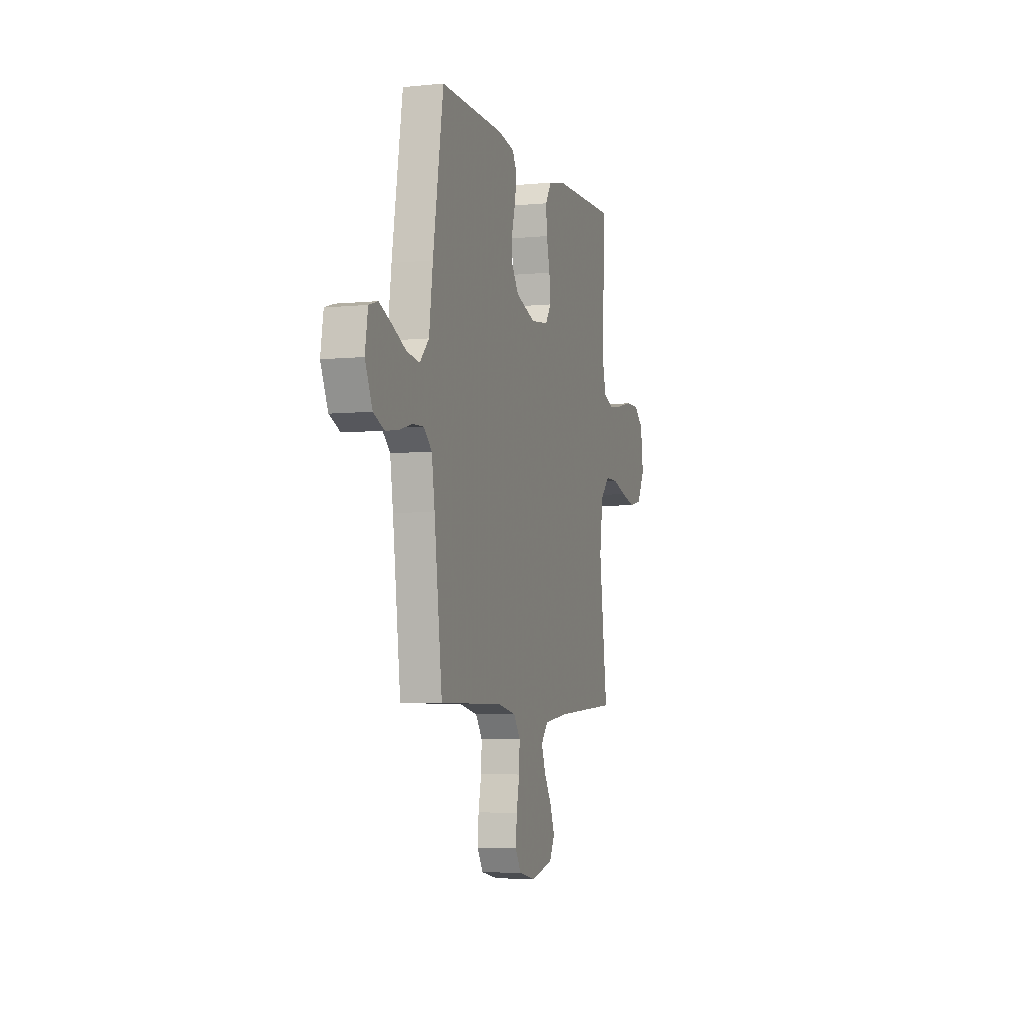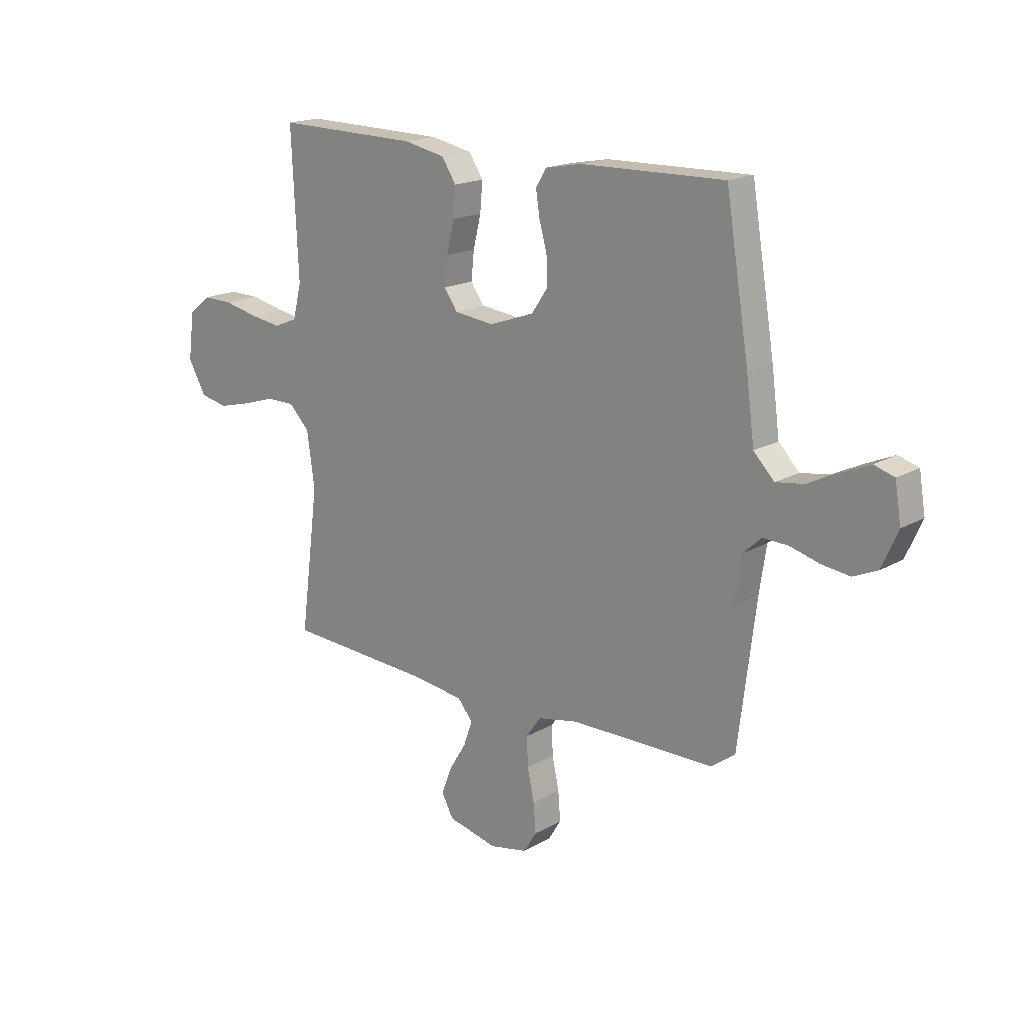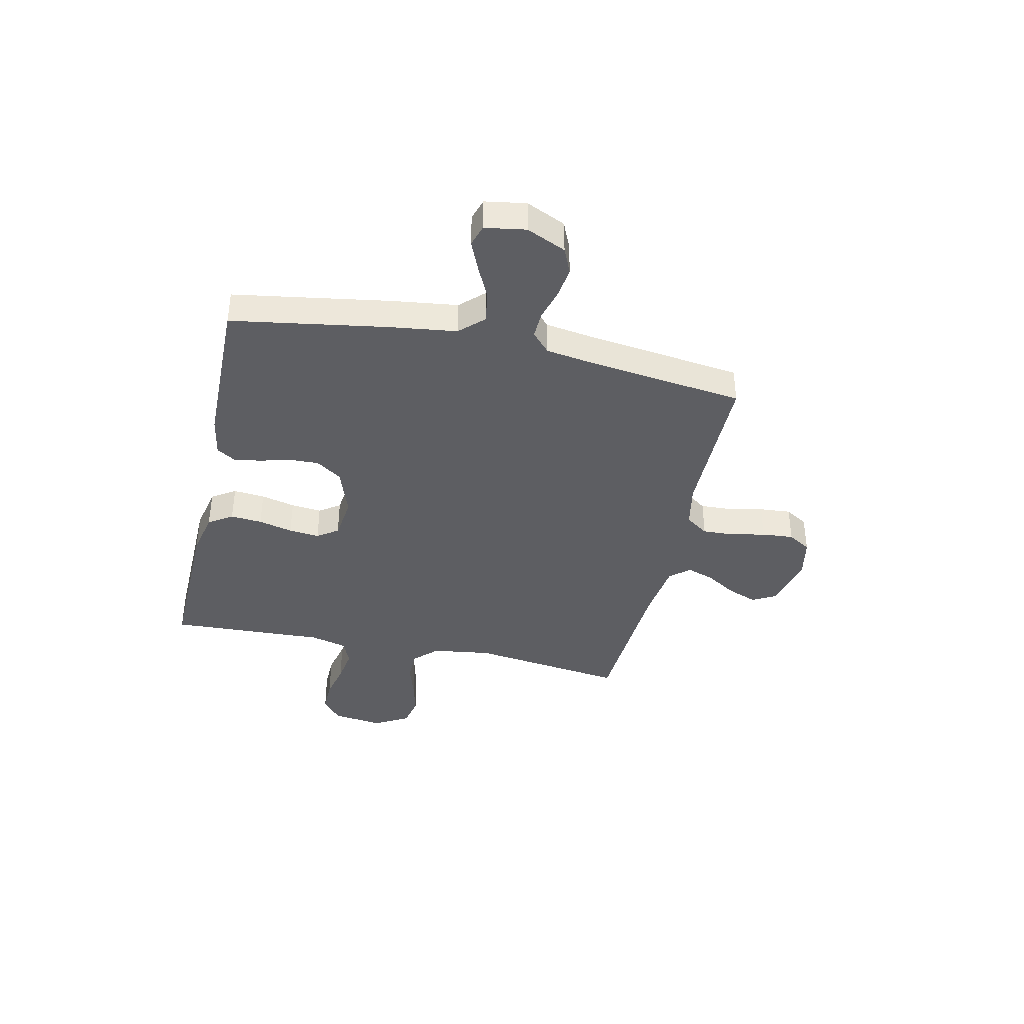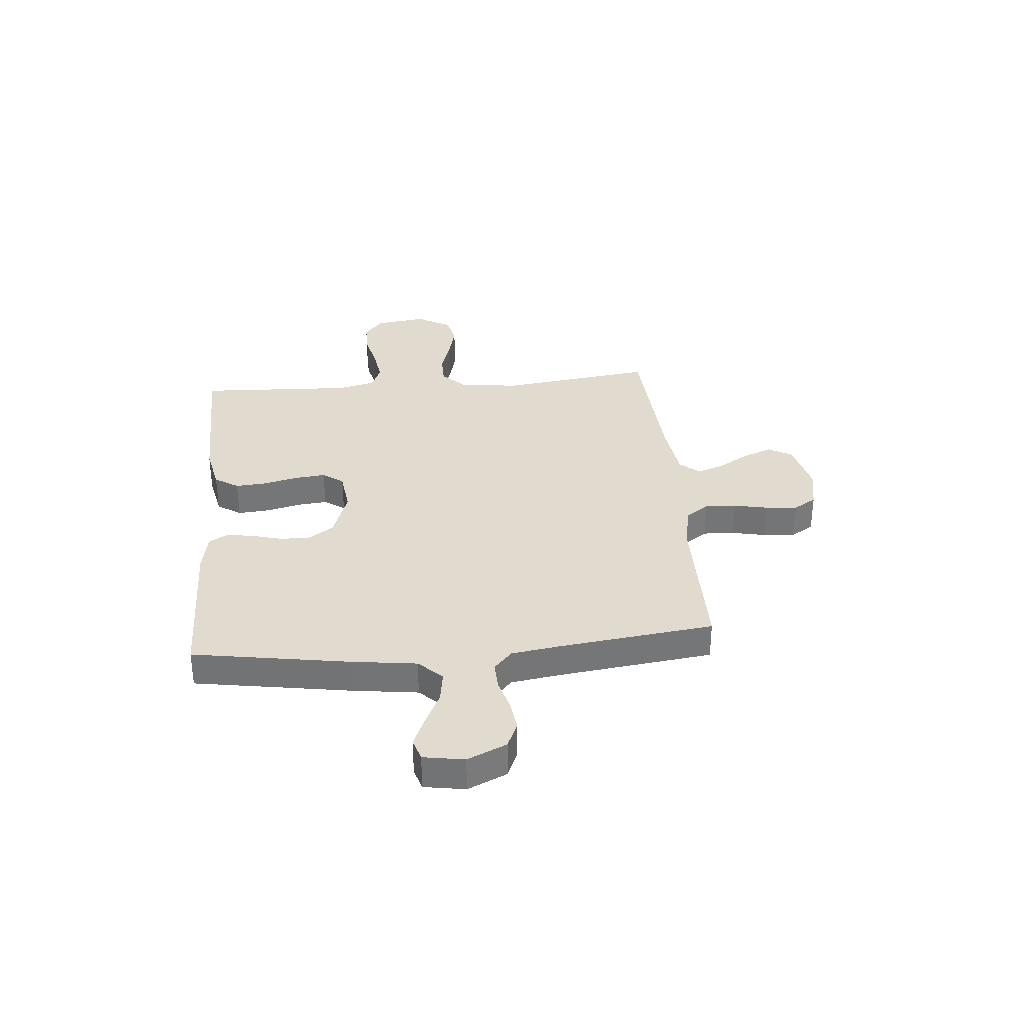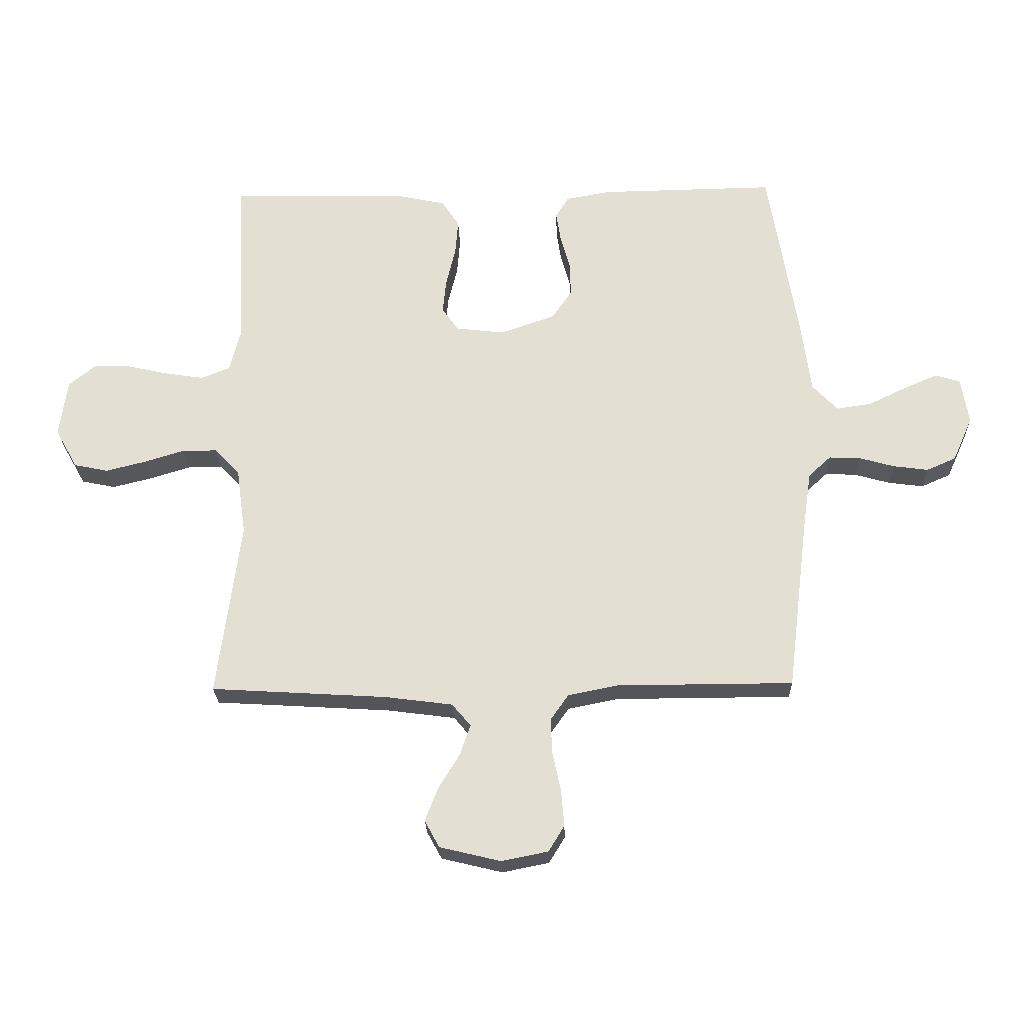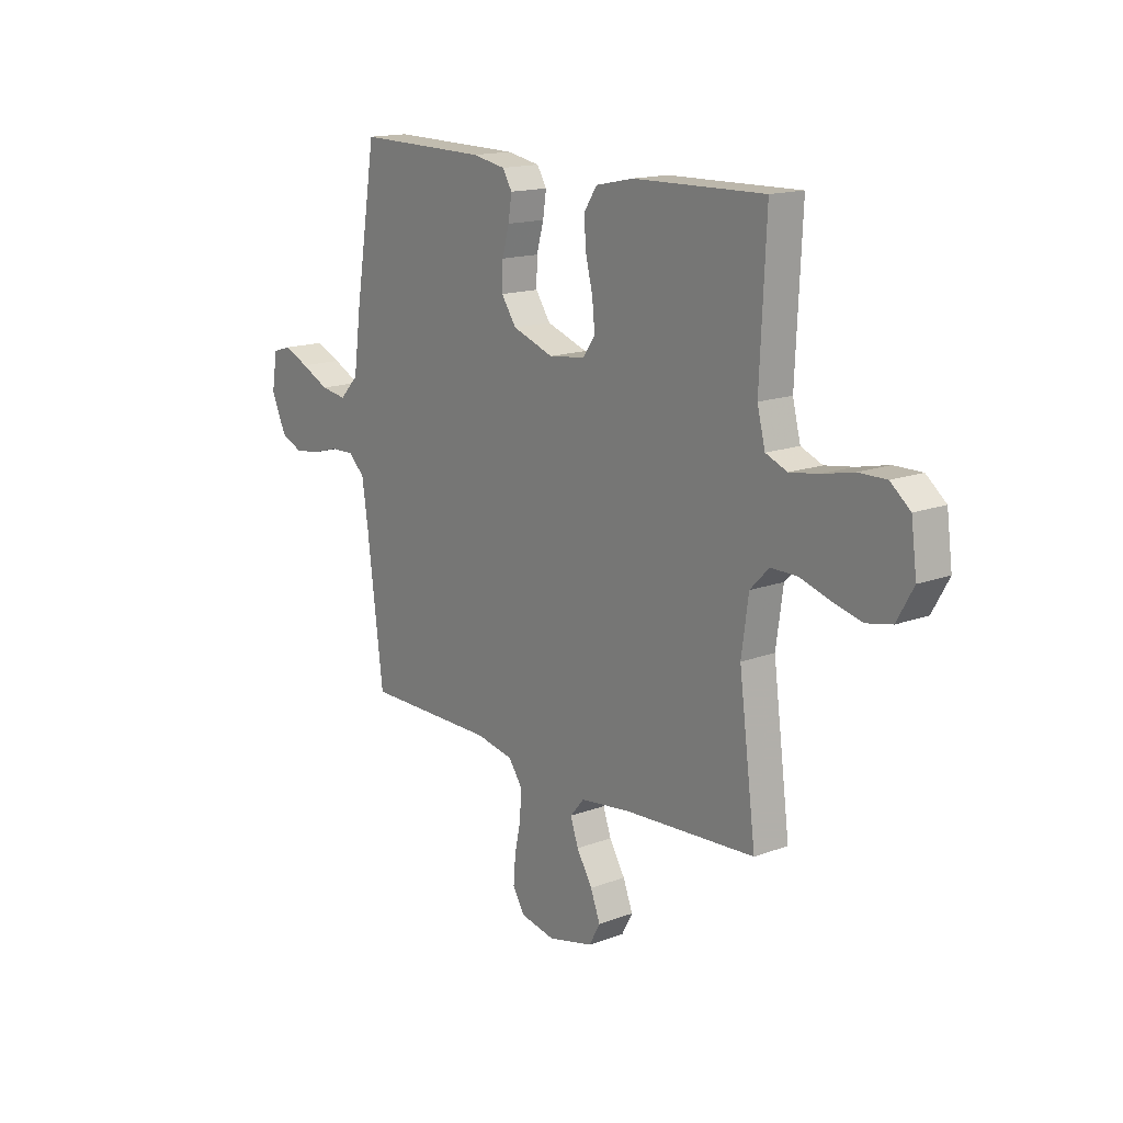
<metadata>
{"format":"obj","ext":"obj","renderer":"f3d","projection":"perspective","resolution":1024,"background":"white","views":[{"elev":-5.1,"azim":107.4,"up":"+Z"},{"elev":17.5,"azim":41.5,"up":"+Z"},{"elev":-39.1,"azim":77.5,"up":"+Y"},{"elev":33.7,"azim":84.9,"up":"+Y"},{"elev":-24.3,"azim":1.7,"up":"+Z"},{"elev":15.5,"azim":-128.1,"up":"+Z"}]}
</metadata>
<code>
v 0.5 0.07 -0.5
v 0.2 0.07 -0.501
v 0.115 0.07 -0.518
v 0.084 0.07 -0.562
v 0.087 0.07 -0.623
v 0.101 0.07 -0.689
v 0.106 0.07 -0.75
v 0.079 0.07 -0.794
v 0 0.07 -0.81
v -0.104 0.07 -0.785
v -0.129 0.07 -0.739
v -0.107 0.07 -0.682
v -0.071 0.07 -0.623
v -0.053 0.07 -0.571
v -0.085 0.07 -0.533
v -0.2 0.07 -0.518
v -0.5 0.07 -0.5
v -0.461 0.07 -0.2
v -0.477 0.07 -0.085
v -0.52 0.07 -0.041
v -0.58 0.07 -0.041
v -0.648 0.07 -0.062
v -0.716 0.07 -0.079
v -0.774 0.07 -0.067
v -0.812 0.07 0
v -0.799 0.07 0.098
v -0.754 0.07 0.135
v -0.69 0.07 0.134
v -0.619 0.07 0.118
v -0.553 0.07 0.108
v -0.504 0.07 0.128
v -0.486 0.07 0.2
v -0.5 0.07 0.5
v -0.2 0.07 0.494
v -0.114 0.07 0.476
v -0.084 0.07 0.43
v -0.089 0.07 0.369
v -0.105 0.07 0.303
v -0.111 0.07 0.244
v -0.083 0.07 0.204
v 0 0.07 0.194
v 0.094 0.07 0.227
v 0.128 0.07 0.277
v 0.126 0.07 0.335
v 0.11 0.07 0.393
v 0.102 0.07 0.445
v 0.124 0.07 0.481
v 0.2 0.07 0.495
v 0.5 0.07 0.5
v 0.549 0.07 0.2
v 0.566 0.07 0.072
v 0.609 0.07 0.027
v 0.669 0.07 0.036
v 0.733 0.07 0.067
v 0.791 0.07 0.092
v 0.833 0.07 0.079
v 0.846 0.07 0
v 0.812 0.07 -0.076
v 0.762 0.07 -0.098
v 0.702 0.07 -0.09
v 0.642 0.07 -0.073
v 0.589 0.07 -0.071
v 0.551 0.07 -0.106
v 0.537 0.07 -0.2
v 0.5 0 -0.5
v 0.2 0 -0.501
v 0.115 0 -0.518
v 0.084 0 -0.562
v 0.087 0 -0.623
v 0.101 0 -0.689
v 0.106 0 -0.75
v 0.079 0 -0.794
v 0 0 -0.81
v -0.104 0 -0.785
v -0.129 0 -0.739
v -0.107 0 -0.682
v -0.071 0 -0.623
v -0.053 0 -0.571
v -0.085 0 -0.533
v -0.2 0 -0.518
v -0.5 0 -0.5
v -0.461 0 -0.2
v -0.477 0 -0.085
v -0.52 0 -0.041
v -0.58 0 -0.041
v -0.648 0 -0.062
v -0.716 0 -0.079
v -0.774 0 -0.067
v -0.812 0 0
v -0.799 0 0.098
v -0.754 0 0.135
v -0.69 0 0.134
v -0.619 0 0.118
v -0.553 0 0.108
v -0.504 0 0.128
v -0.486 0 0.2
v -0.5 0 0.5
v -0.2 0 0.494
v -0.114 0 0.476
v -0.084 0 0.43
v -0.089 0 0.369
v -0.105 0 0.303
v -0.111 0 0.244
v -0.083 0 0.204
v 0 0 0.194
v 0.094 0 0.227
v 0.128 0 0.277
v 0.126 0 0.335
v 0.11 0 0.393
v 0.102 0 0.445
v 0.124 0 0.481
v 0.2 0 0.495
v 0.5 0 0.5
v 0.549 0 0.2
v 0.566 0 0.072
v 0.609 0 0.027
v 0.669 0 0.036
v 0.733 0 0.067
v 0.791 0 0.092
v 0.833 0 0.079
v 0.846 0 0
v 0.812 0 -0.076
v 0.762 0 -0.098
v 0.702 0 -0.09
v 0.642 0 -0.073
v 0.589 0 -0.071
v 0.551 0 -0.106
v 0.537 0 -0.2
f 59 60 61
f 58 59 61
f 57 58 61
f 56 57 61
f 55 56 61
f 54 55 61
f 53 54 61
f 52 53 61 62
f 51 52 62 63
f 51 63 64
f 50 51 64
f 49 50 64
f 48 49 64
f 47 48 64
f 46 47 64
f 45 46 64
f 44 45 64
f 36 37 38
f 35 36 38
f 34 35 38
f 33 34 38
f 32 33 38
f 31 32 38 39
f 30 31 39 40
f 27 28 29
f 26 27 29
f 25 26 29
f 24 25 29
f 23 24 29
f 22 23 29
f 21 22 29
f 20 21 29 30
f 30 40 41
f 20 30 41
f 19 20 41
f 16 17 18
f 19 41 42
f 18 19 42
f 16 18 42
f 15 16 42
f 11 12 13
f 10 11 13
f 9 10 13
f 8 9 13
f 7 8 13
f 6 7 13
f 5 6 13
f 4 5 13 14
f 64 1 2
f 44 64 2
f 43 44 2
f 15 42 43
f 14 15 43
f 4 14 43
f 3 4 43
f 2 3 43
f 125 124 123
f 125 123 122
f 125 122 121
f 125 121 120
f 125 120 119
f 125 119 118
f 125 118 117
f 126 125 117 116
f 127 126 116 115
f 128 127 115
f 128 115 114
f 128 114 113
f 128 113 112
f 128 112 111
f 128 111 110
f 128 110 109
f 128 109 108
f 102 101 100
f 102 100 99
f 102 99 98
f 102 98 97
f 102 97 96
f 103 102 96 95
f 104 103 95 94
f 93 92 91
f 93 91 90
f 93 90 89
f 93 89 88
f 93 88 87
f 93 87 86
f 93 86 85
f 94 93 85 84
f 105 104 94
f 105 94 84
f 105 84 83
f 82 81 80
f 106 105 83
f 106 83 82
f 106 82 80
f 106 80 79
f 77 76 75
f 77 75 74
f 77 74 73
f 77 73 72
f 77 72 71
f 77 71 70
f 77 70 69
f 78 77 69 68
f 66 65 128
f 66 128 108
f 66 108 107
f 107 106 79
f 107 79 78
f 107 78 68
f 107 68 67
f 107 67 66
f 1 65 66 2
f 2 66 67 3
f 3 67 68 4
f 4 68 69 5
f 5 69 70 6
f 6 70 71 7
f 7 71 72 8
f 8 72 73 9
f 9 73 74 10
f 10 74 75 11
f 11 75 76 12
f 12 76 77 13
f 13 77 78 14
f 14 78 79 15
f 15 79 80 16
f 16 80 81 17
f 17 81 82 18
f 18 82 83 19
f 19 83 84 20
f 20 84 85 21
f 21 85 86 22
f 22 86 87 23
f 23 87 88 24
f 24 88 89 25
f 25 89 90 26
f 26 90 91 27
f 27 91 92 28
f 28 92 93 29
f 29 93 94 30
f 30 94 95 31
f 31 95 96 32
f 32 96 97 33
f 33 97 98 34
f 34 98 99 35
f 35 99 100 36
f 36 100 101 37
f 37 101 102 38
f 38 102 103 39
f 39 103 104 40
f 40 104 105 41
f 41 105 106 42
f 42 106 107 43
f 43 107 108 44
f 44 108 109 45
f 45 109 110 46
f 46 110 111 47
f 47 111 112 48
f 48 112 113 49
f 49 113 114 50
f 50 114 115 51
f 51 115 116 52
f 52 116 117 53
f 53 117 118 54
f 54 118 119 55
f 55 119 120 56
f 56 120 121 57
f 57 121 122 58
f 58 122 123 59
f 59 123 124 60
f 60 124 125 61
f 61 125 126 62
f 62 126 127 63
f 63 127 128 64
f 64 128 65 1

</code>
